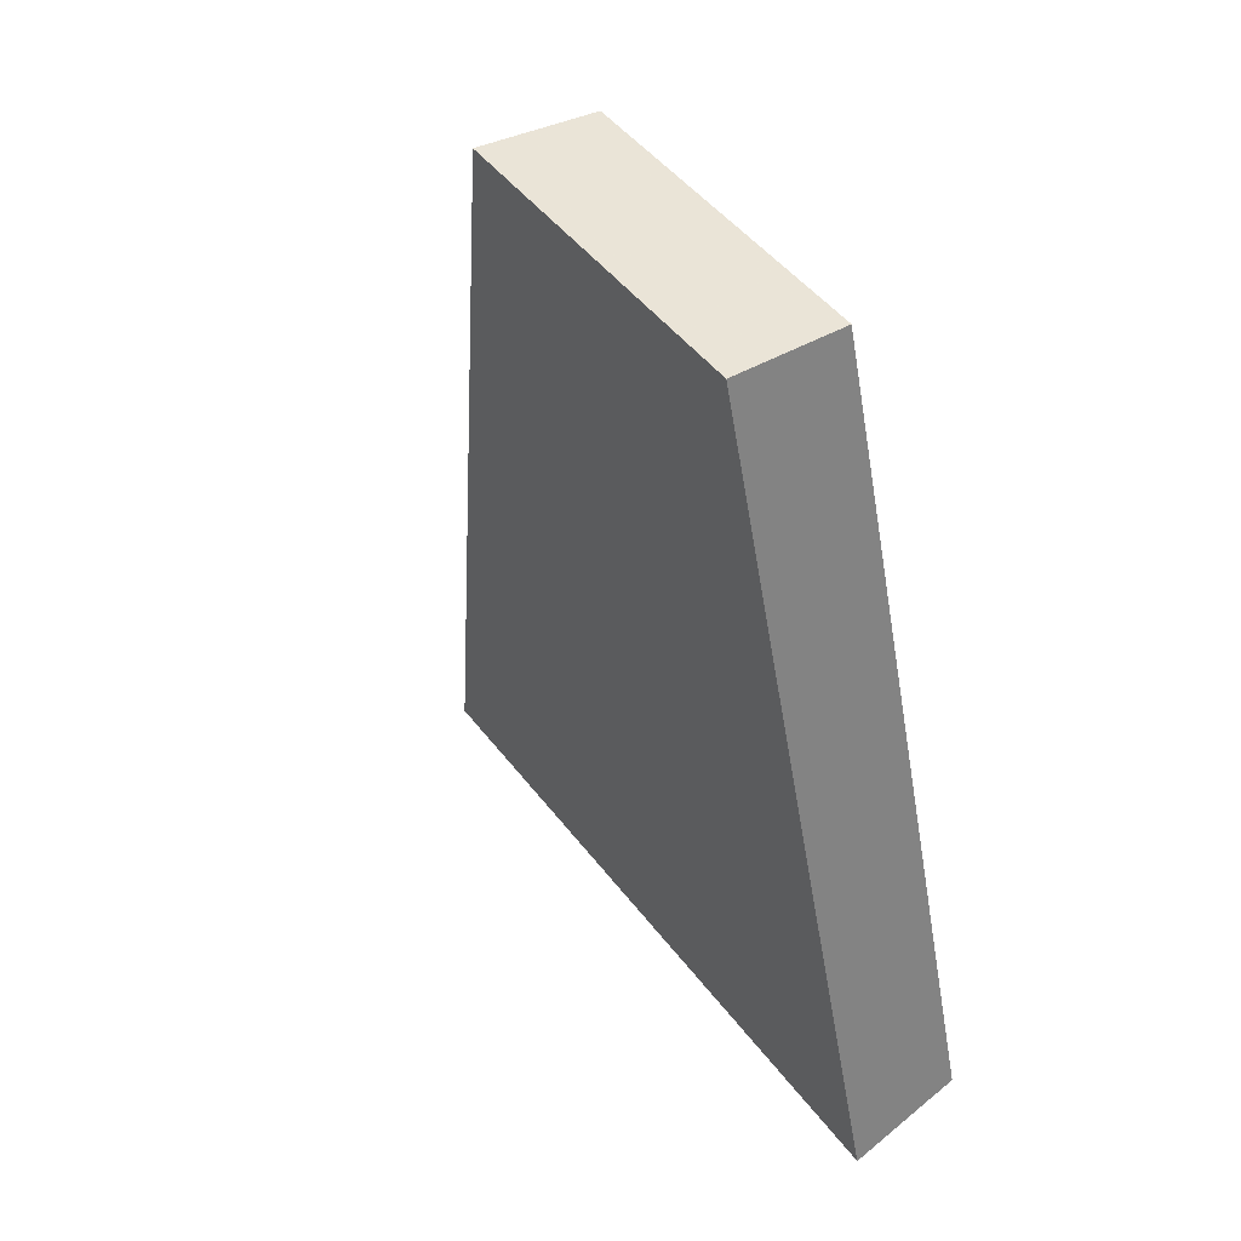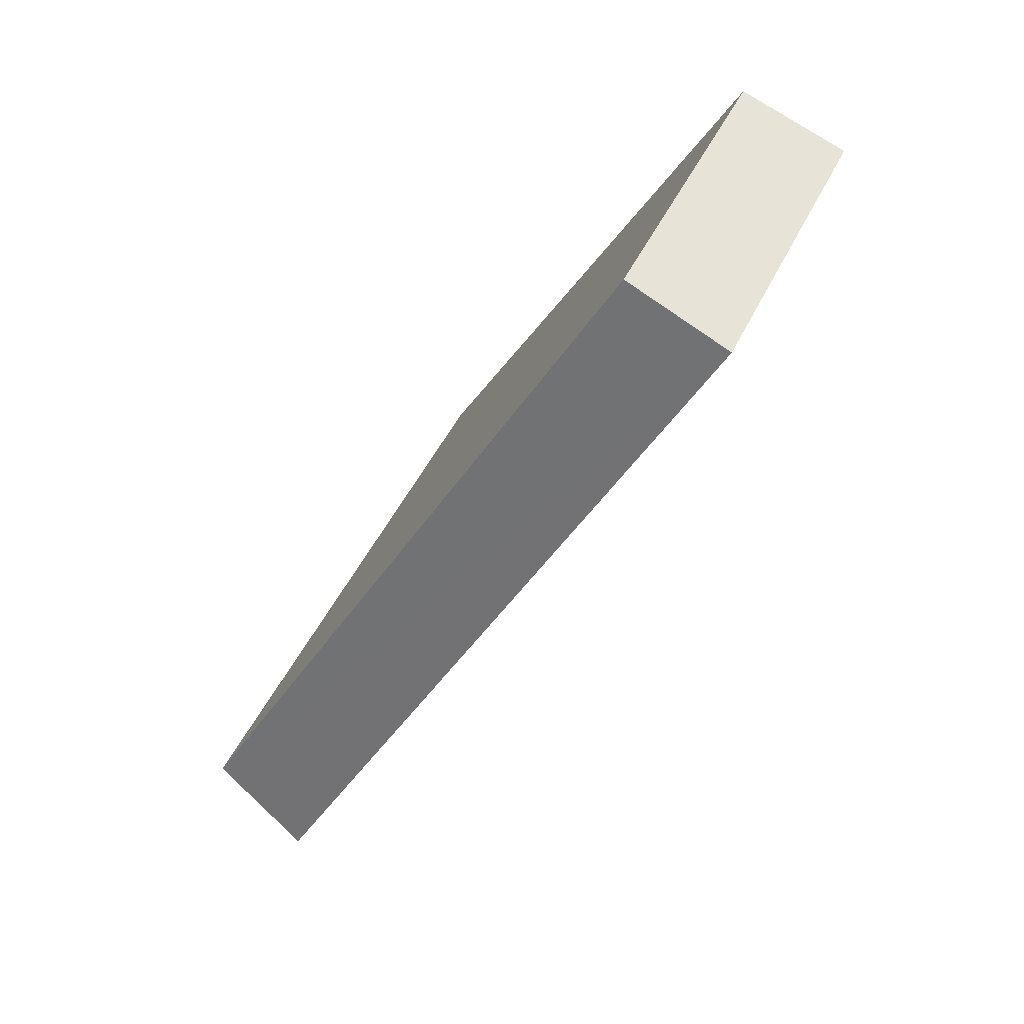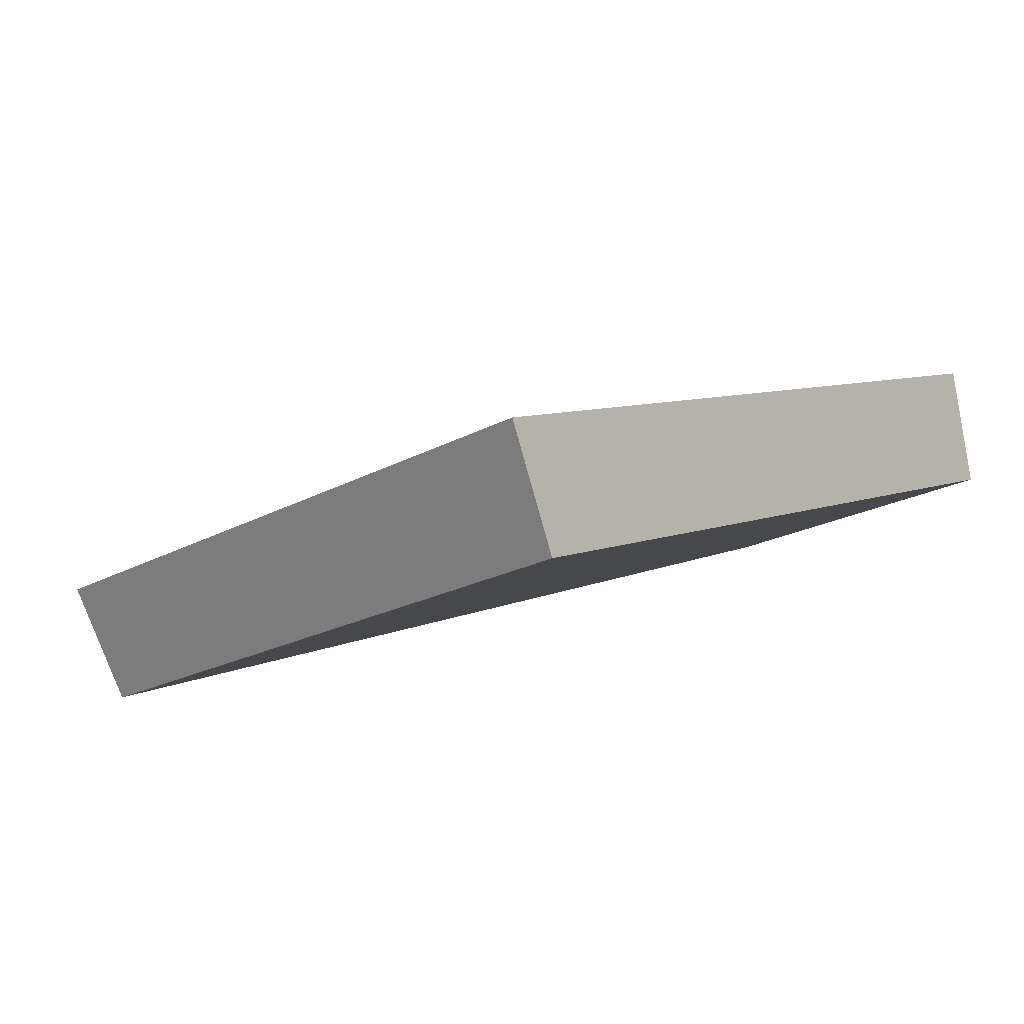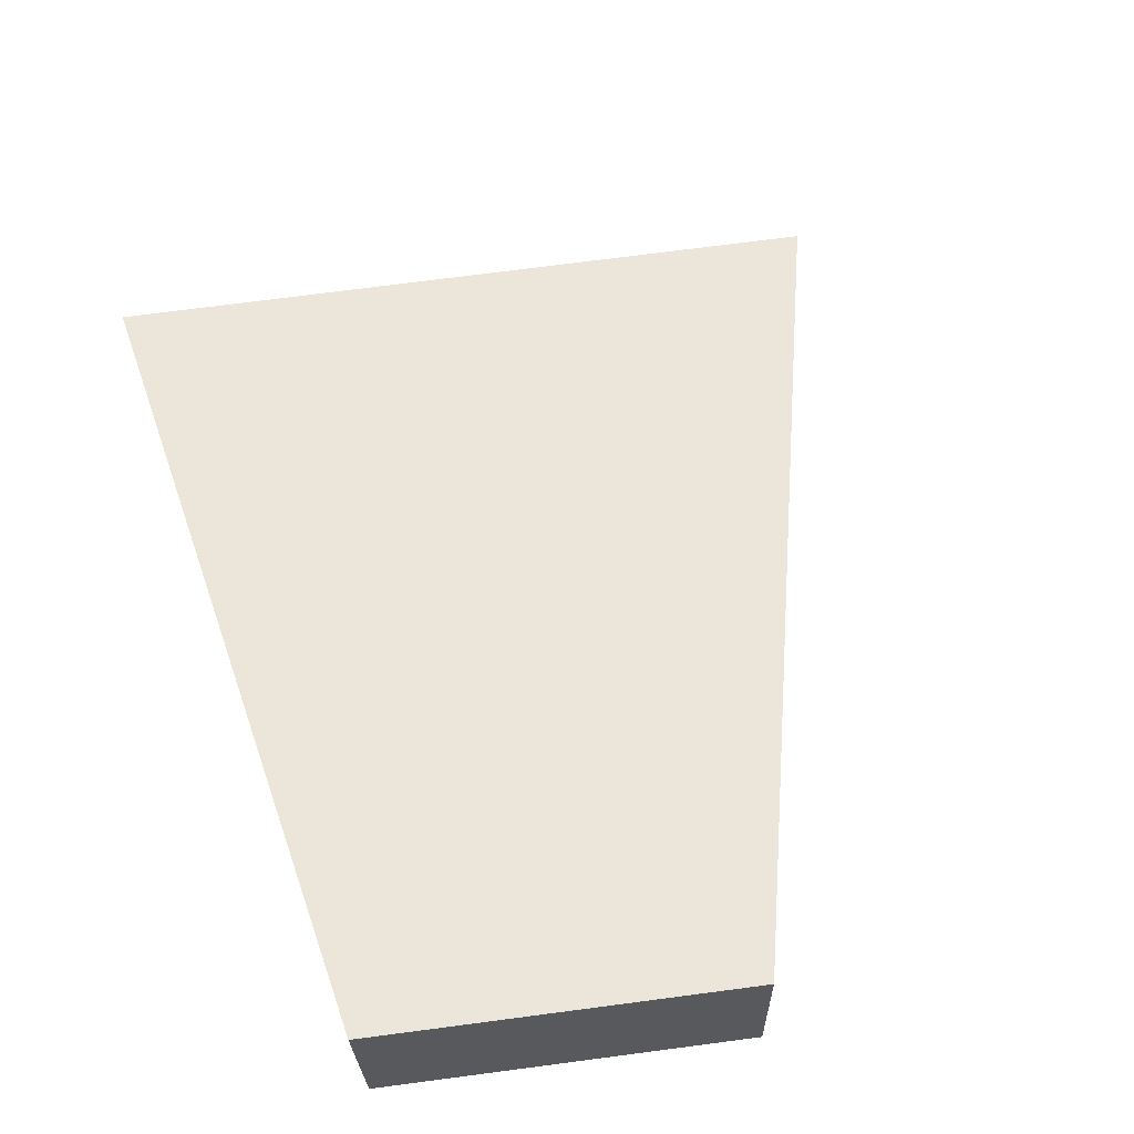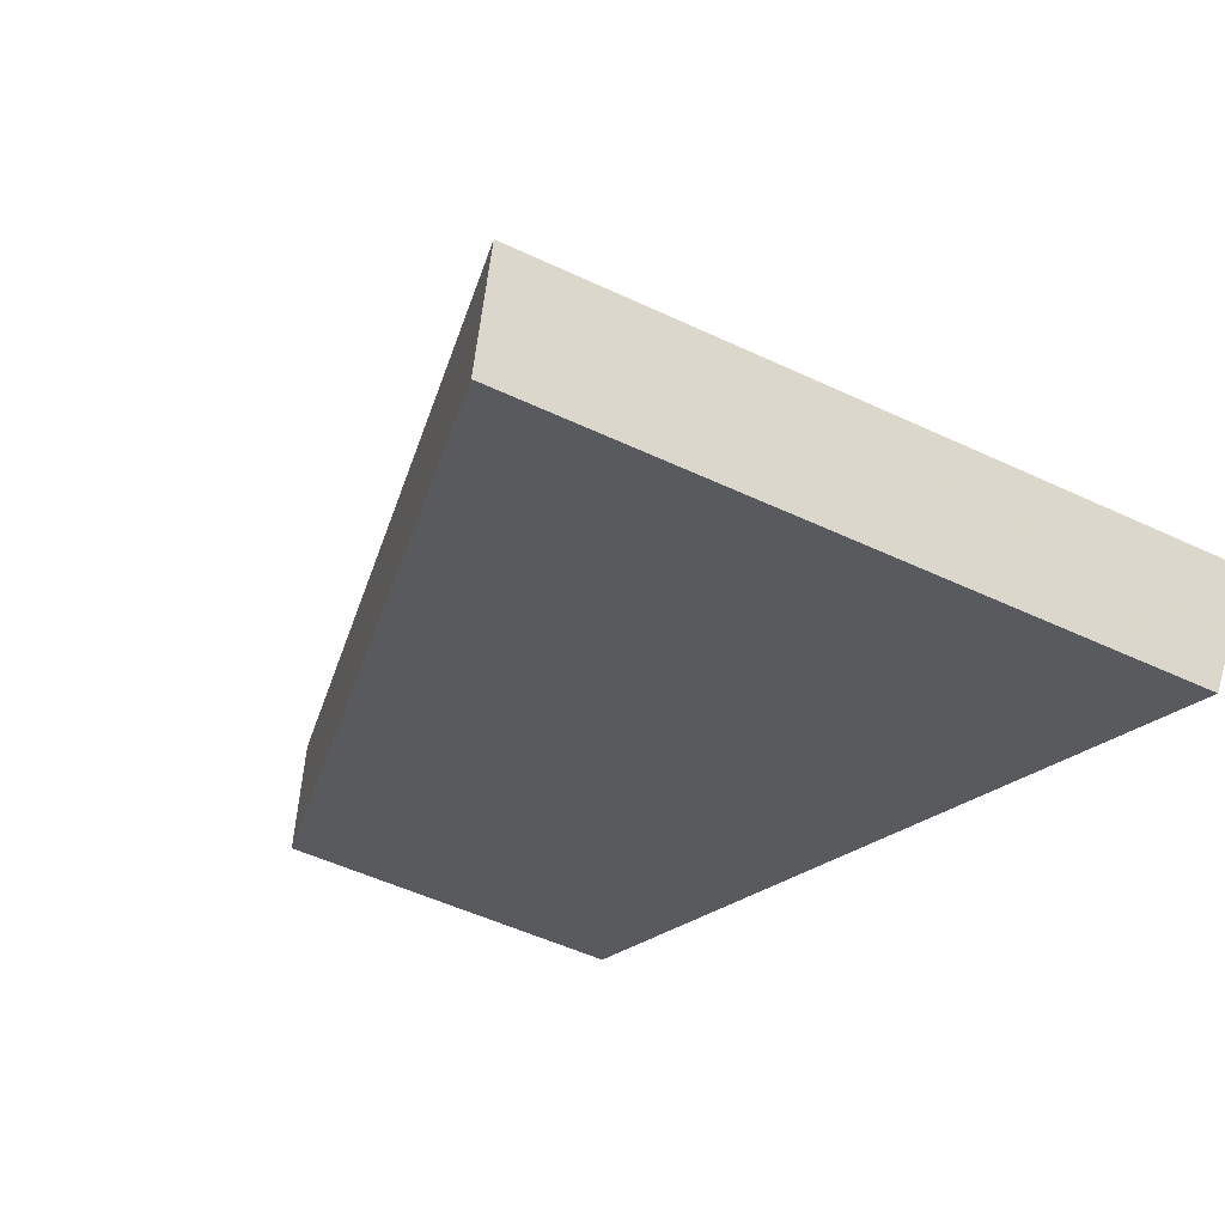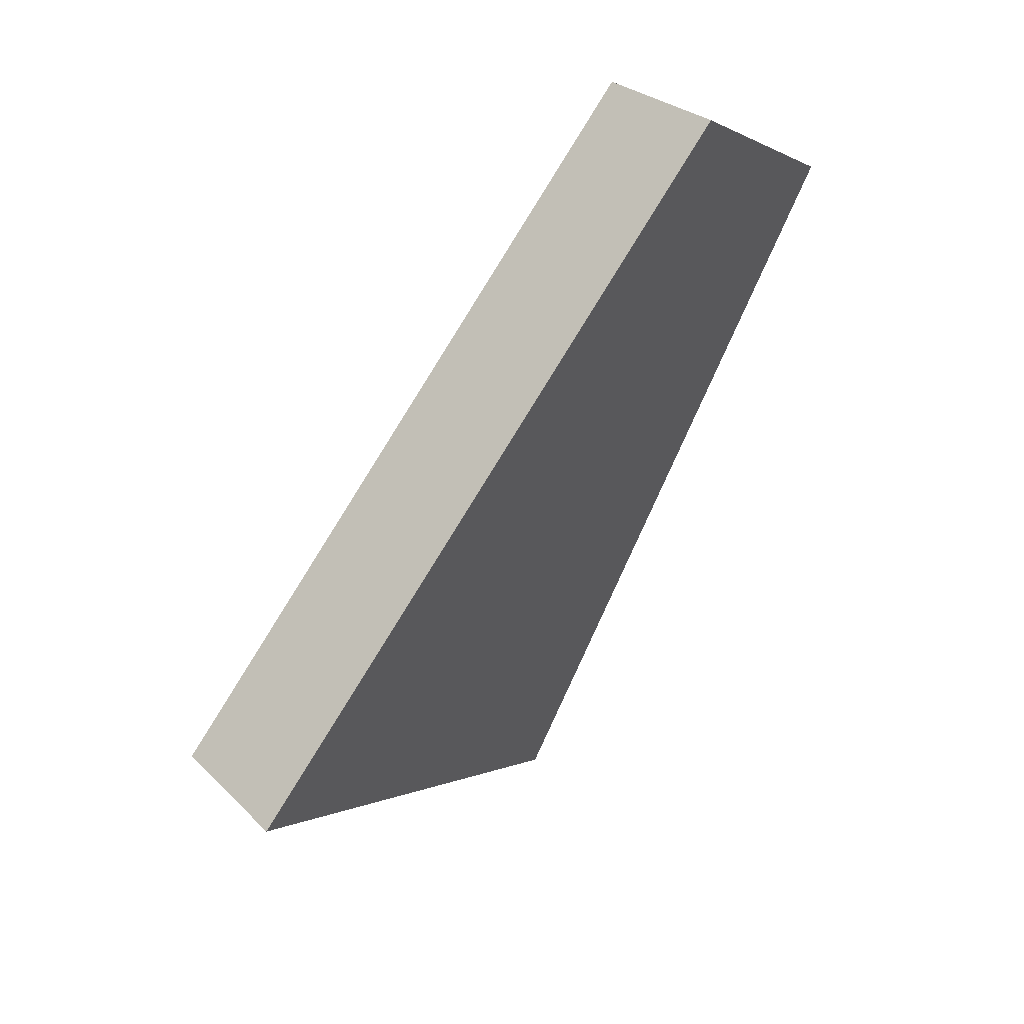
<metadata>
{"format":"obj","ext":"obj","renderer":"f3d","projection":"perspective","resolution":1024,"background":"white","views":[{"elev":17.4,"azim":-127.0,"up":"+Z"},{"elev":67.6,"azim":115.0,"up":"+Z"},{"elev":-17.5,"azim":-152.7,"up":"+Y"},{"elev":72.4,"azim":-29.6,"up":"+Y"},{"elev":-50.1,"azim":130.3,"up":"+Y"},{"elev":24.8,"azim":116.2,"up":"+Z"}]}
</metadata>
<code>
v 2.047 0.1186 2.455
v 2.056 0.1186 2.459
v 2.049 0.1229 2.469
v 2.044 0.1229 2.467
v 2.05 0.1247 2.469
v 2.049 0.1229 2.469
v 2.056 0.1186 2.459
v 2.057 0.1203 2.458
v 2.045 0.1247 2.467
v 2.044 0.1229 2.467
v 2.049 0.1229 2.469
v 2.05 0.1247 2.469
v 2.057 0.1203 2.458
v 2.056 0.1186 2.459
v 2.047 0.1186 2.455
v 2.047 0.1203 2.454
v 2.047 0.1203 2.454
v 2.047 0.1186 2.455
v 2.044 0.1229 2.467
v 2.045 0.1247 2.467
v 2.045 0.1247 2.467
v 2.05 0.1247 2.469
v 2.057 0.1203 2.458
v 2.047 0.1203 2.454
f 1 2 3
f 1 3 4
f 5 6 7
f 5 7 8
f 9 10 11
f 9 11 12
f 13 14 15
f 13 15 16
f 17 18 19
f 17 19 20
f 21 22 23
f 21 23 24

</code>
